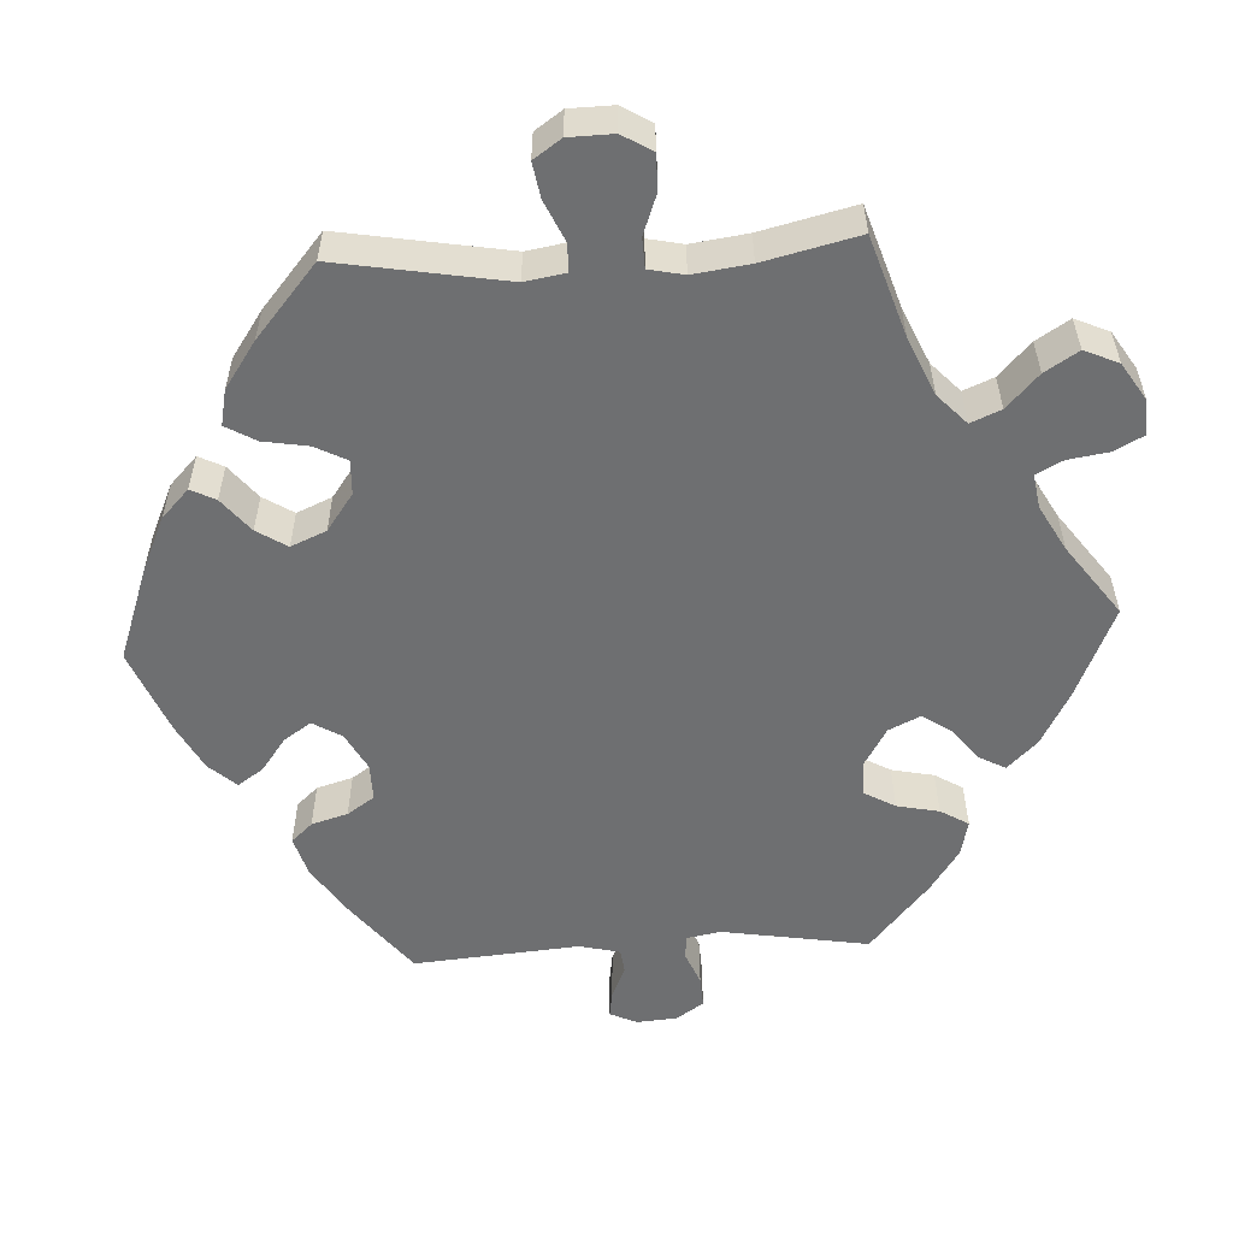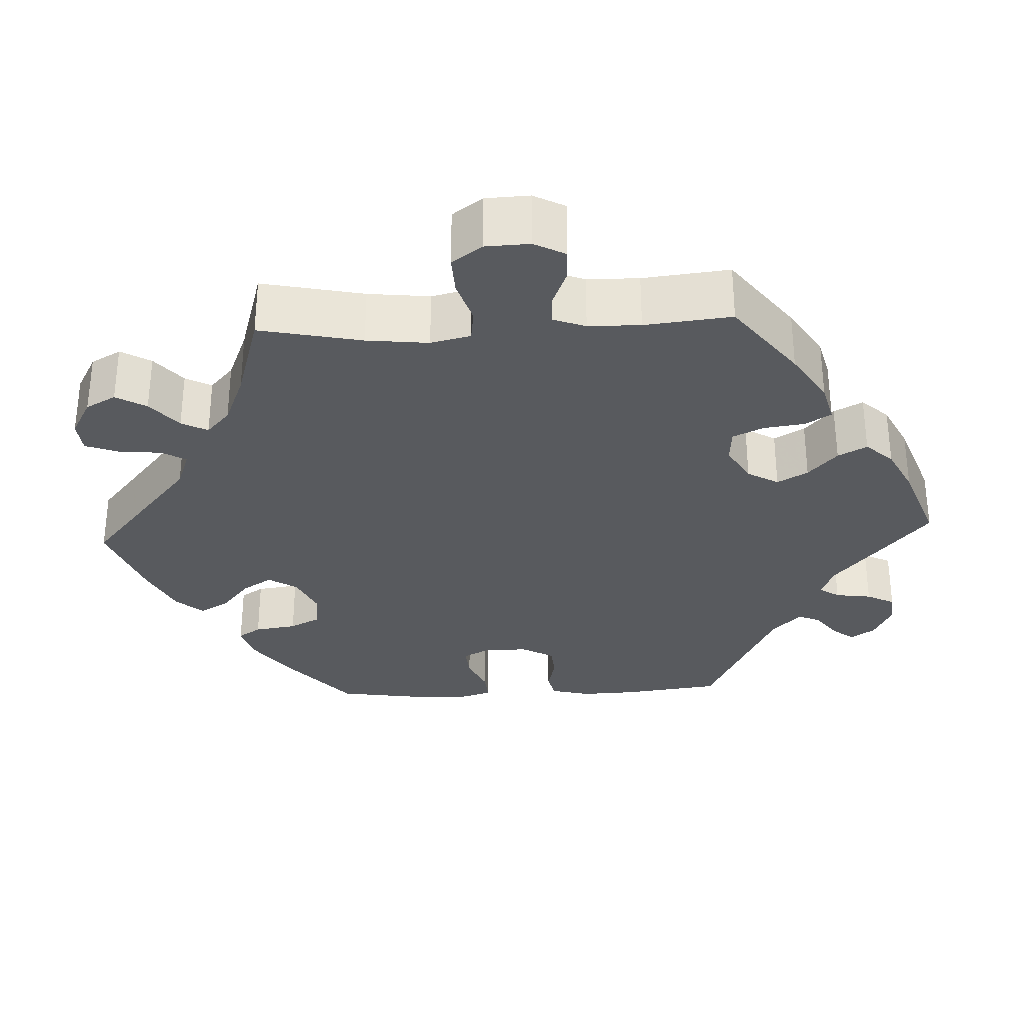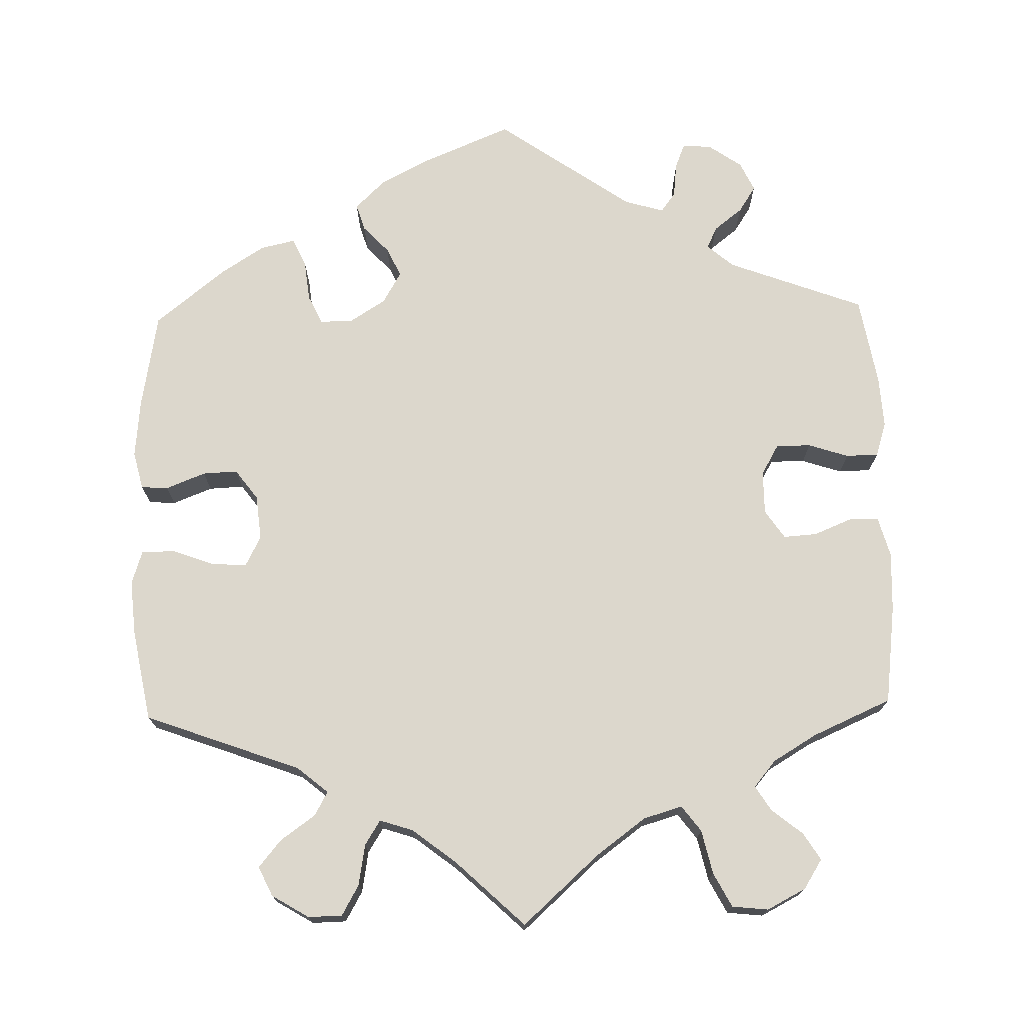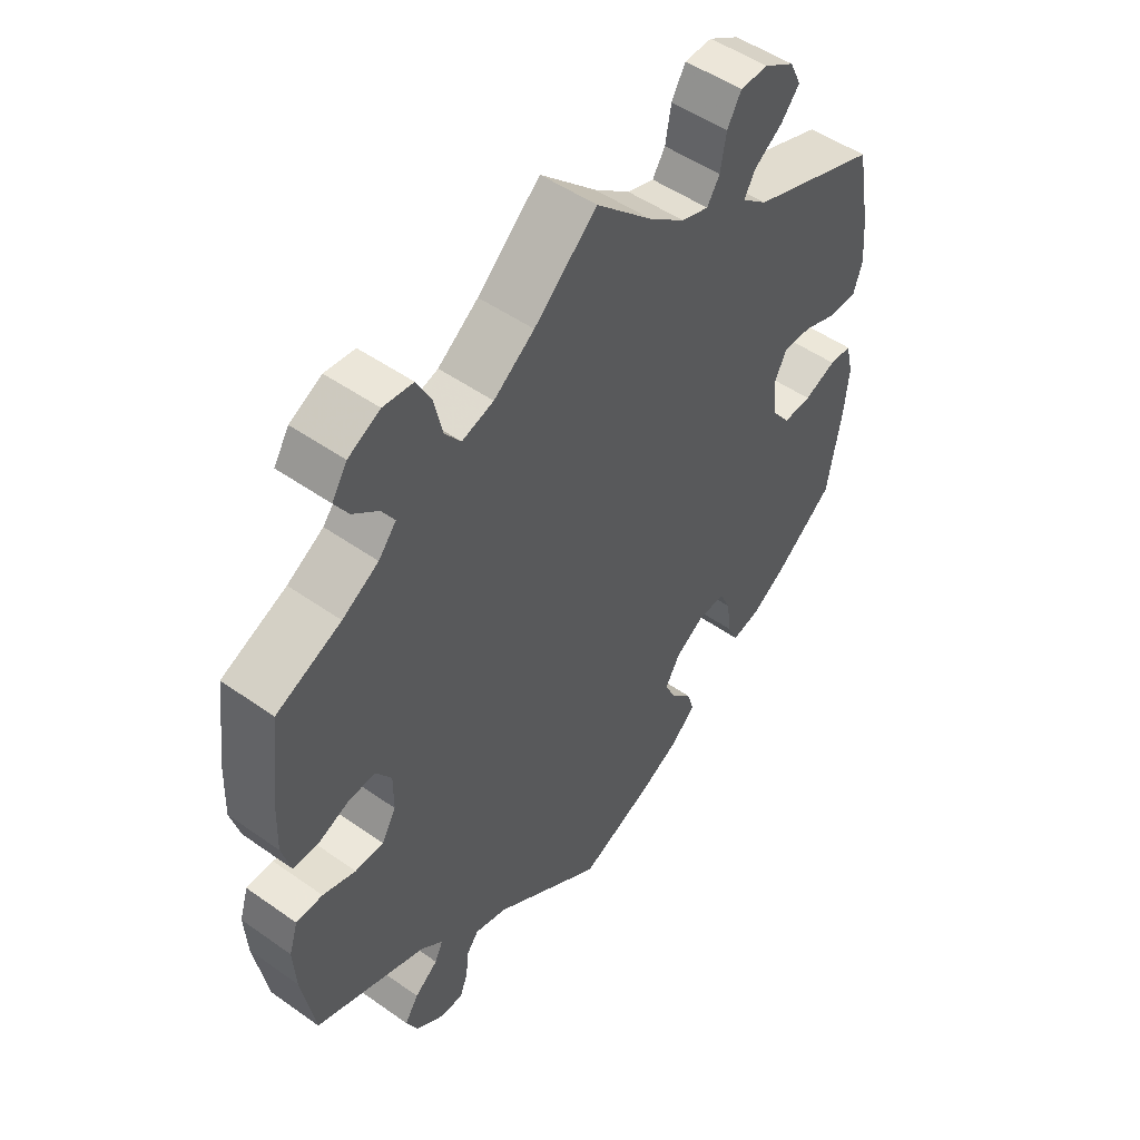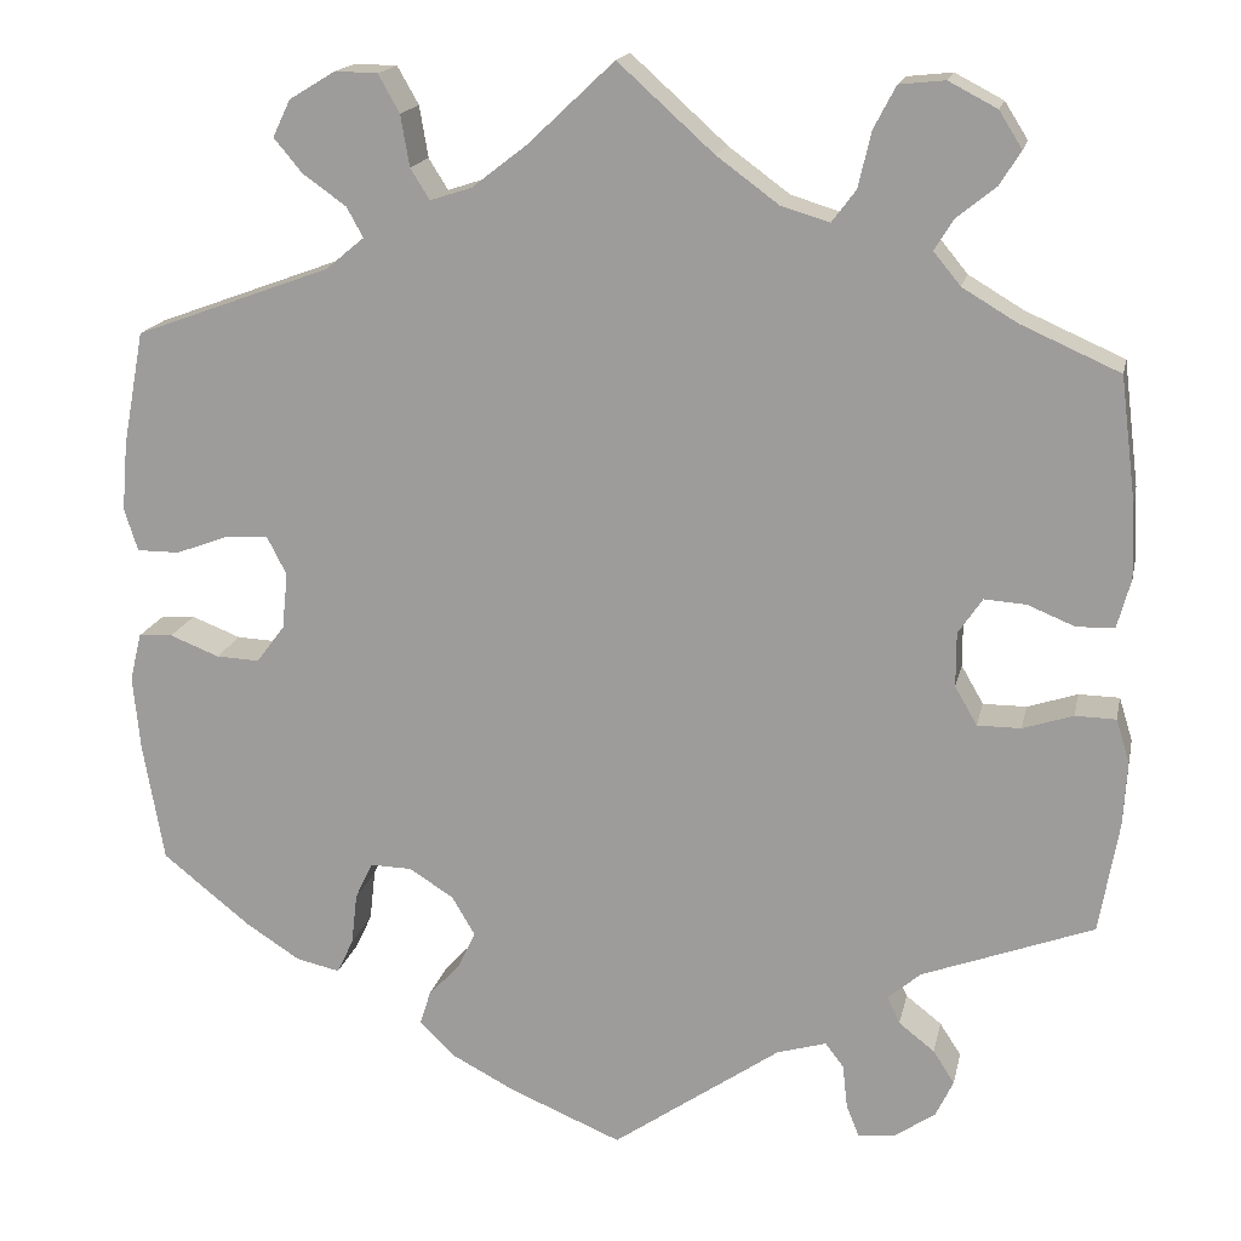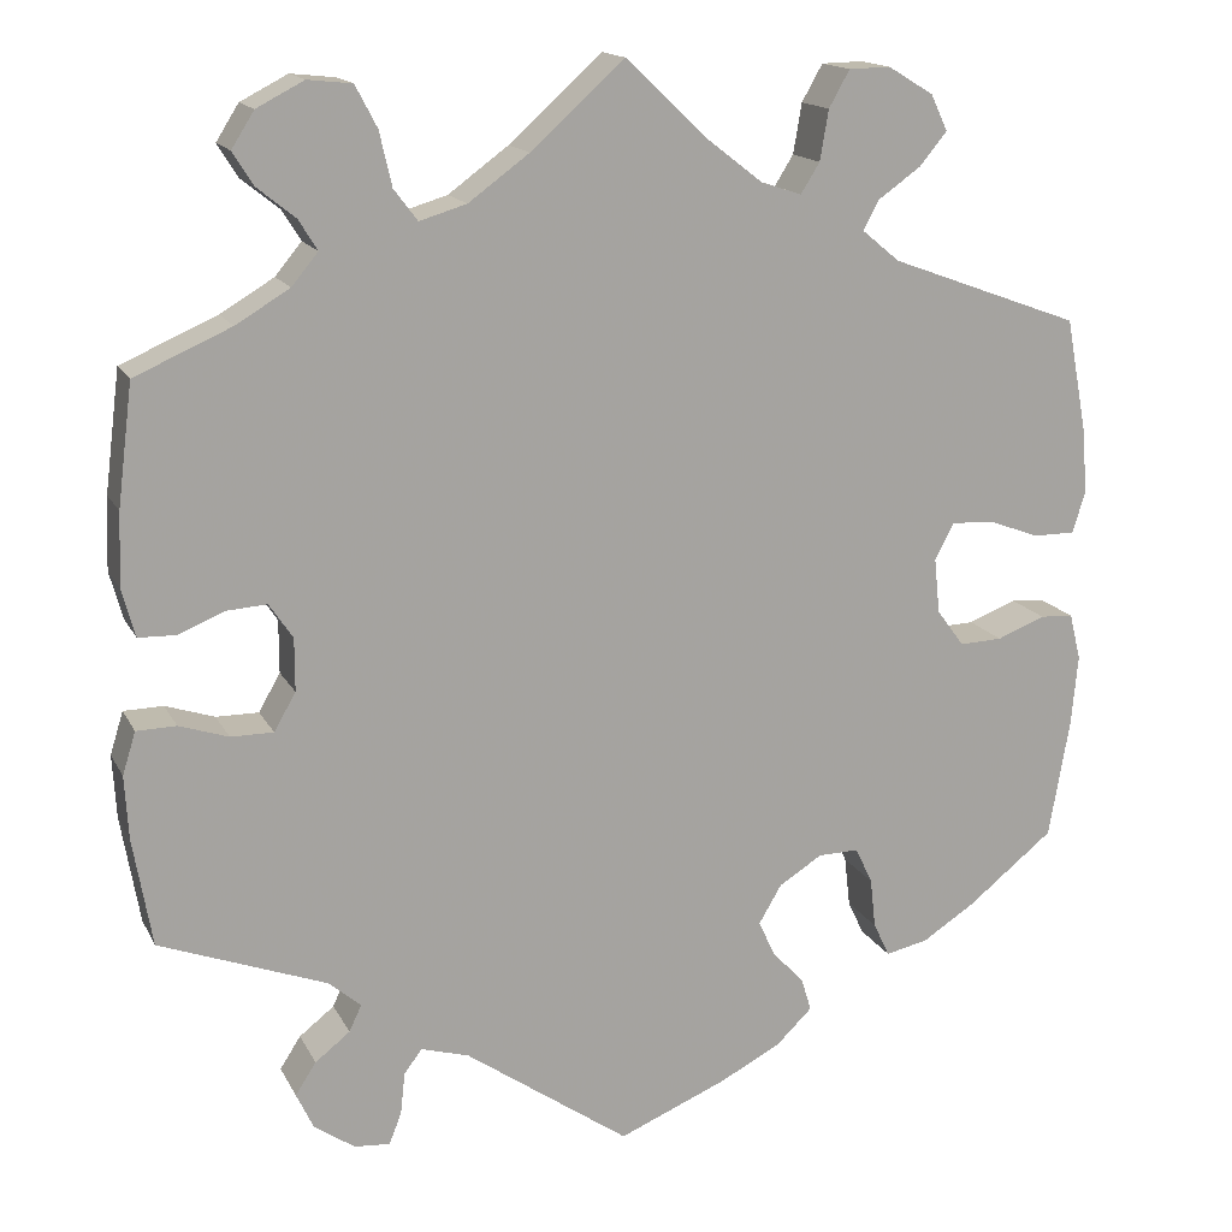
<metadata>
{"format":"obj","ext":"obj","renderer":"f3d","projection":"perspective","resolution":1024,"background":"white","views":[{"elev":-54.6,"azim":-26.8,"up":"+Y"},{"elev":-30.7,"azim":32.7,"up":"+Y"},{"elev":73.0,"azim":-1.4,"up":"+Y"},{"elev":50.5,"azim":127.7,"up":"+Z"},{"elev":16.9,"azim":11.8,"up":"+Z"},{"elev":15.6,"azim":160.7,"up":"+Z"}]}
</metadata>
<code>
v 0.516 0.07 0.162
v 0.519 0.07 0.085
v 0.505 0.07 0.034
v 0.466 0.07 0.033
v 0.417 0.07 0.053
v 0.374 0.07 0.056
v 0.349 0.07 0.019
v 0.349 0.07 -0.037
v 0.372 0.07 -0.077
v 0.417 0.07 -0.077
v 0.469 0.07 -0.06
v 0.511 0.07 -0.061
v 0.525 0.07 -0.106
v 0.521 0.07 -0.173
v 0.501 0.07 -0.288
v 0.324 0.07 -0.354
v 0.29 0.07 -0.383
v 0.303 0.07 -0.411
v 0.34 0.07 -0.44
v 0.362 0.07 -0.474
v 0.344 0.07 -0.512
v 0.301 0.07 -0.542
v 0.263 0.07 -0.545
v 0.25 0.07 -0.512
v 0.245 0.07 -0.467
v 0.226 0.07 -0.442
v 0.175 0.07 -0.457
v 0.001 0.07 -0.578
v -0.114 0.07 -0.53
v -0.179 0.07 -0.496
v -0.217 0.07 -0.459
v -0.206 0.07 -0.424
v -0.173 0.07 -0.389
v -0.155 0.07 -0.351
v -0.179 0.07 -0.31
v -0.225 0.07 -0.281
v -0.268 0.07 -0.28
v -0.286 0.07 -0.318
v -0.292 0.07 -0.371
v -0.309 0.07 -0.407
v -0.354 0.07 -0.397
v -0.41 0.07 -0.361
v -0.501 0.07 -0.288
v -0.523 0.07 -0.162
v -0.53 0.07 -0.087
v -0.518 0.07 -0.038
v -0.483 0.07 -0.036
v -0.432 0.07 -0.056
v -0.387 0.07 -0.058
v -0.358 0.07 -0.019
v -0.352 0.07 0.039
v -0.372 0.07 0.078
v -0.417 0.07 0.076
v -0.471 0.07 0.056
v -0.515 0.07 0.056
v -0.529 0.07 0.1
v -0.523 0.07 0.171
v -0.501 0.07 0.289
v -0.299 0.07 0.363
v -0.259 0.07 0.396
v -0.276 0.07 0.427
v -0.321 0.07 0.459
v -0.35 0.07 0.494
v -0.332 0.07 0.532
v -0.284 0.07 0.561
v -0.24 0.07 0.56
v -0.218 0.07 0.521
v -0.209 0.07 0.468
v -0.189 0.07 0.436
v -0.146 0.07 0.45
v -0.089 0.07 0.494
v 0 0.07 0.578
v 0.099 0.07 0.489
v 0.163 0.07 0.442
v 0.213 0.07 0.427
v 0.238 0.07 0.46
v 0.251 0.07 0.517
v 0.274 0.07 0.561
v 0.321 0.07 0.566
v 0.371 0.07 0.54
v 0.395 0.07 0.502
v 0.373 0.07 0.467
v 0.333 0.07 0.435
v 0.313 0.07 0.403
v 0.341 0.07 0.369
v 0.398 0.07 0.335
v 0.5 0.07 0.29
v 0.516 0 0.162
v 0.519 0 0.085
v 0.505 0 0.034
v 0.466 0 0.033
v 0.417 0 0.053
v 0.374 0 0.056
v 0.349 0 0.019
v 0.349 0 -0.037
v 0.372 0 -0.077
v 0.417 0 -0.077
v 0.469 0 -0.06
v 0.511 0 -0.061
v 0.525 0 -0.106
v 0.521 0 -0.173
v 0.501 0 -0.288
v 0.324 0 -0.354
v 0.29 0 -0.383
v 0.303 0 -0.411
v 0.34 0 -0.44
v 0.362 0 -0.474
v 0.344 0 -0.512
v 0.301 0 -0.542
v 0.263 0 -0.545
v 0.25 0 -0.512
v 0.245 0 -0.467
v 0.226 0 -0.442
v 0.175 0 -0.457
v 0.001 0 -0.578
v -0.114 0 -0.53
v -0.179 0 -0.496
v -0.217 0 -0.459
v -0.206 0 -0.424
v -0.173 0 -0.389
v -0.155 0 -0.351
v -0.179 0 -0.31
v -0.225 0 -0.281
v -0.268 0 -0.28
v -0.286 0 -0.318
v -0.292 0 -0.371
v -0.309 0 -0.407
v -0.354 0 -0.397
v -0.41 0 -0.361
v -0.501 0 -0.288
v -0.523 0 -0.162
v -0.53 0 -0.087
v -0.518 0 -0.038
v -0.483 0 -0.036
v -0.432 0 -0.056
v -0.387 0 -0.058
v -0.358 0 -0.019
v -0.352 0 0.039
v -0.372 0 0.078
v -0.417 0 0.076
v -0.471 0 0.056
v -0.515 0 0.056
v -0.529 0 0.1
v -0.523 0 0.171
v -0.501 0 0.289
v -0.299 0 0.363
v -0.259 0 0.396
v -0.276 0 0.427
v -0.321 0 0.459
v -0.35 0 0.494
v -0.332 0 0.532
v -0.284 0 0.561
v -0.24 0 0.56
v -0.218 0 0.521
v -0.209 0 0.468
v -0.189 0 0.436
v -0.146 0 0.45
v -0.089 0 0.494
v 0 0 0.578
v 0.099 0 0.489
v 0.163 0 0.442
v 0.213 0 0.427
v 0.238 0 0.46
v 0.251 0 0.517
v 0.274 0 0.561
v 0.321 0 0.566
v 0.371 0 0.54
v 0.395 0 0.502
v 0.373 0 0.467
v 0.333 0 0.435
v 0.313 0 0.403
v 0.341 0 0.369
v 0.398 0 0.335
v 0.5 0 0.29
f 86 87 1 2
f 85 86 2 3
f 84 85 3 4
f 80 81 82 83
f 80 83 84
f 79 80 84
f 76 77 78 79
f 75 76 79 84
f 71 72 73
f 70 71 73 74
f 69 70 74 75
f 65 66 67 68
f 65 68 69
f 64 65 69
f 61 62 63 64
f 60 61 64 69
f 59 60 69 75
f 53 54 55 56
f 52 53 56 57
f 45 46 47 48
f 45 48 49
f 44 45 49
f 43 44 49
f 42 43 49 50
f 38 39 40 41
f 37 38 41 42
f 30 31 32 33
f 30 33 34
f 27 28 29 30
f 26 27 30 34
f 22 23 24 25
f 20 21 22 25
f 18 19 20 25
f 17 18 25 26
f 13 14 15 16
f 13 16 17
f 10 11 12 13
f 9 10 13 17
f 8 9 17 26
f 75 84 4 5
f 59 75 5 6
f 52 57 58 59
f 51 52 59 6
f 50 51 6 7
f 37 42 50
f 36 37 50 7
f 35 36 7 8
f 8 26 34 35
f 89 88 174 173
f 90 89 173 172
f 91 90 172 171
f 170 169 168 167
f 171 170 167
f 171 167 166
f 166 165 164 163
f 171 166 163 162
f 160 159 158
f 161 160 158 157
f 162 161 157 156
f 155 154 153 152
f 156 155 152
f 156 152 151
f 151 150 149 148
f 156 151 148 147
f 162 156 147 146
f 143 142 141 140
f 144 143 140 139
f 135 134 133 132
f 136 135 132
f 136 132 131
f 136 131 130
f 137 136 130 129
f 128 127 126 125
f 129 128 125 124
f 120 119 118 117
f 121 120 117
f 117 116 115 114
f 121 117 114 113
f 112 111 110 109
f 112 109 108 107
f 112 107 106 105
f 113 112 105 104
f 103 102 101 100
f 104 103 100
f 100 99 98 97
f 104 100 97 96
f 113 104 96 95
f 92 91 171 162
f 93 92 162 146
f 146 145 144 139
f 93 146 139 138
f 94 93 138 137
f 137 129 124
f 94 137 124 123
f 95 94 123 122
f 122 121 113 95
f 1 88 89 2
f 2 89 90 3
f 3 90 91 4
f 4 91 92 5
f 5 92 93 6
f 6 93 94 7
f 7 94 95 8
f 8 95 96 9
f 9 96 97 10
f 10 97 98 11
f 11 98 99 12
f 12 99 100 13
f 13 100 101 14
f 14 101 102 15
f 15 102 103 16
f 16 103 104 17
f 17 104 105 18
f 18 105 106 19
f 19 106 107 20
f 20 107 108 21
f 21 108 109 22
f 22 109 110 23
f 23 110 111 24
f 24 111 112 25
f 25 112 113 26
f 26 113 114 27
f 27 114 115 28
f 28 115 116 29
f 29 116 117 30
f 30 117 118 31
f 31 118 119 32
f 32 119 120 33
f 33 120 121 34
f 34 121 122 35
f 35 122 123 36
f 36 123 124 37
f 37 124 125 38
f 38 125 126 39
f 39 126 127 40
f 40 127 128 41
f 41 128 129 42
f 42 129 130 43
f 43 130 131 44
f 44 131 132 45
f 45 132 133 46
f 46 133 134 47
f 47 134 135 48
f 48 135 136 49
f 49 136 137 50
f 50 137 138 51
f 51 138 139 52
f 52 139 140 53
f 53 140 141 54
f 54 141 142 55
f 55 142 143 56
f 56 143 144 57
f 57 144 145 58
f 58 145 146 59
f 59 146 147 60
f 60 147 148 61
f 61 148 149 62
f 62 149 150 63
f 63 150 151 64
f 64 151 152 65
f 65 152 153 66
f 66 153 154 67
f 67 154 155 68
f 68 155 156 69
f 69 156 157 70
f 70 157 158 71
f 71 158 159 72
f 72 159 160 73
f 73 160 161 74
f 74 161 162 75
f 75 162 163 76
f 76 163 164 77
f 77 164 165 78
f 78 165 166 79
f 79 166 167 80
f 80 167 168 81
f 81 168 169 82
f 82 169 170 83
f 83 170 171 84
f 84 171 172 85
f 85 172 173 86
f 86 173 174 87
f 87 174 88 1

</code>
